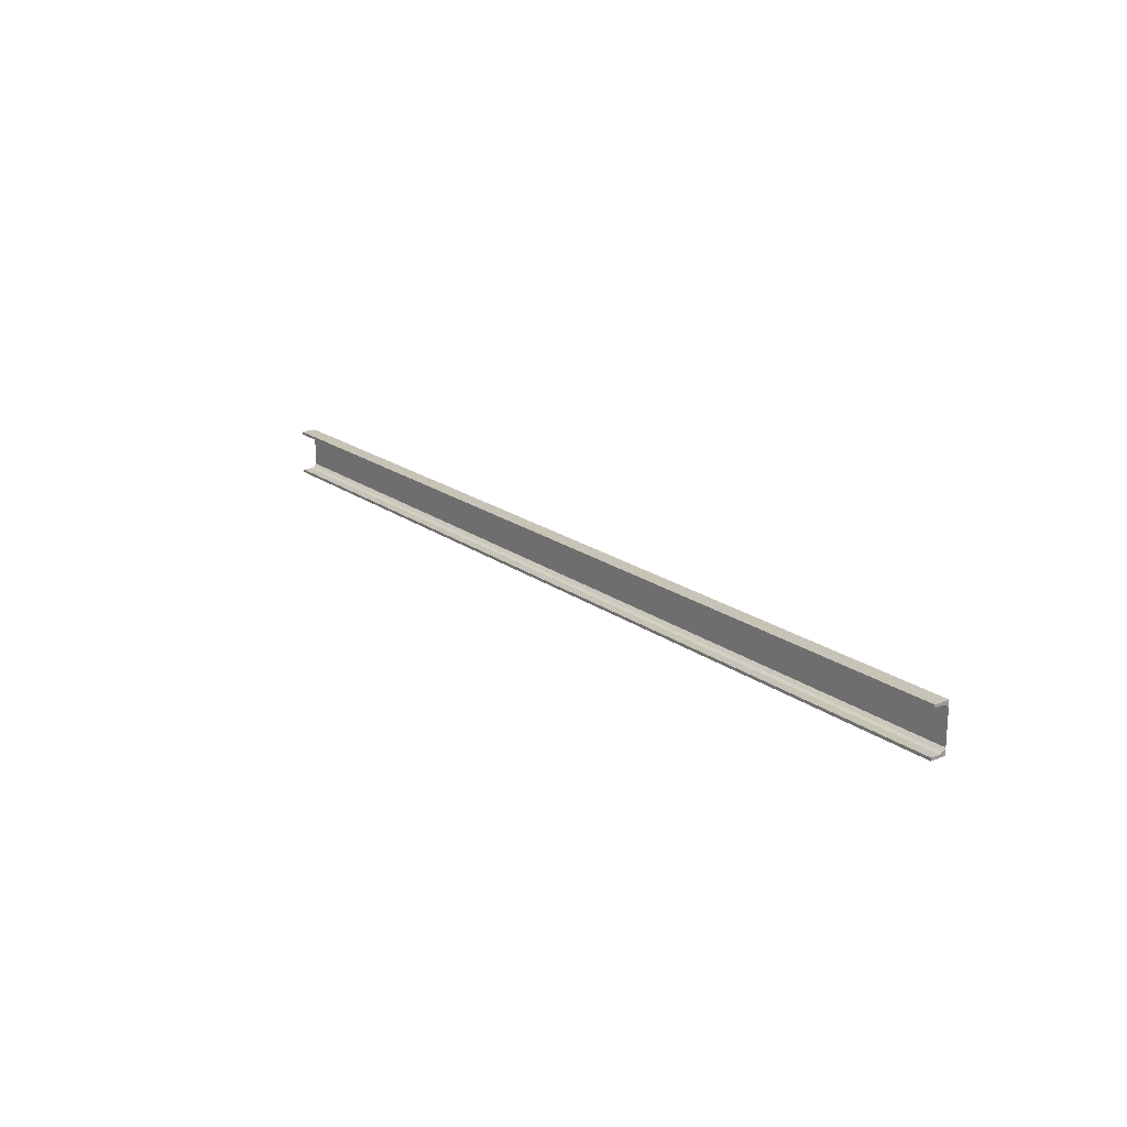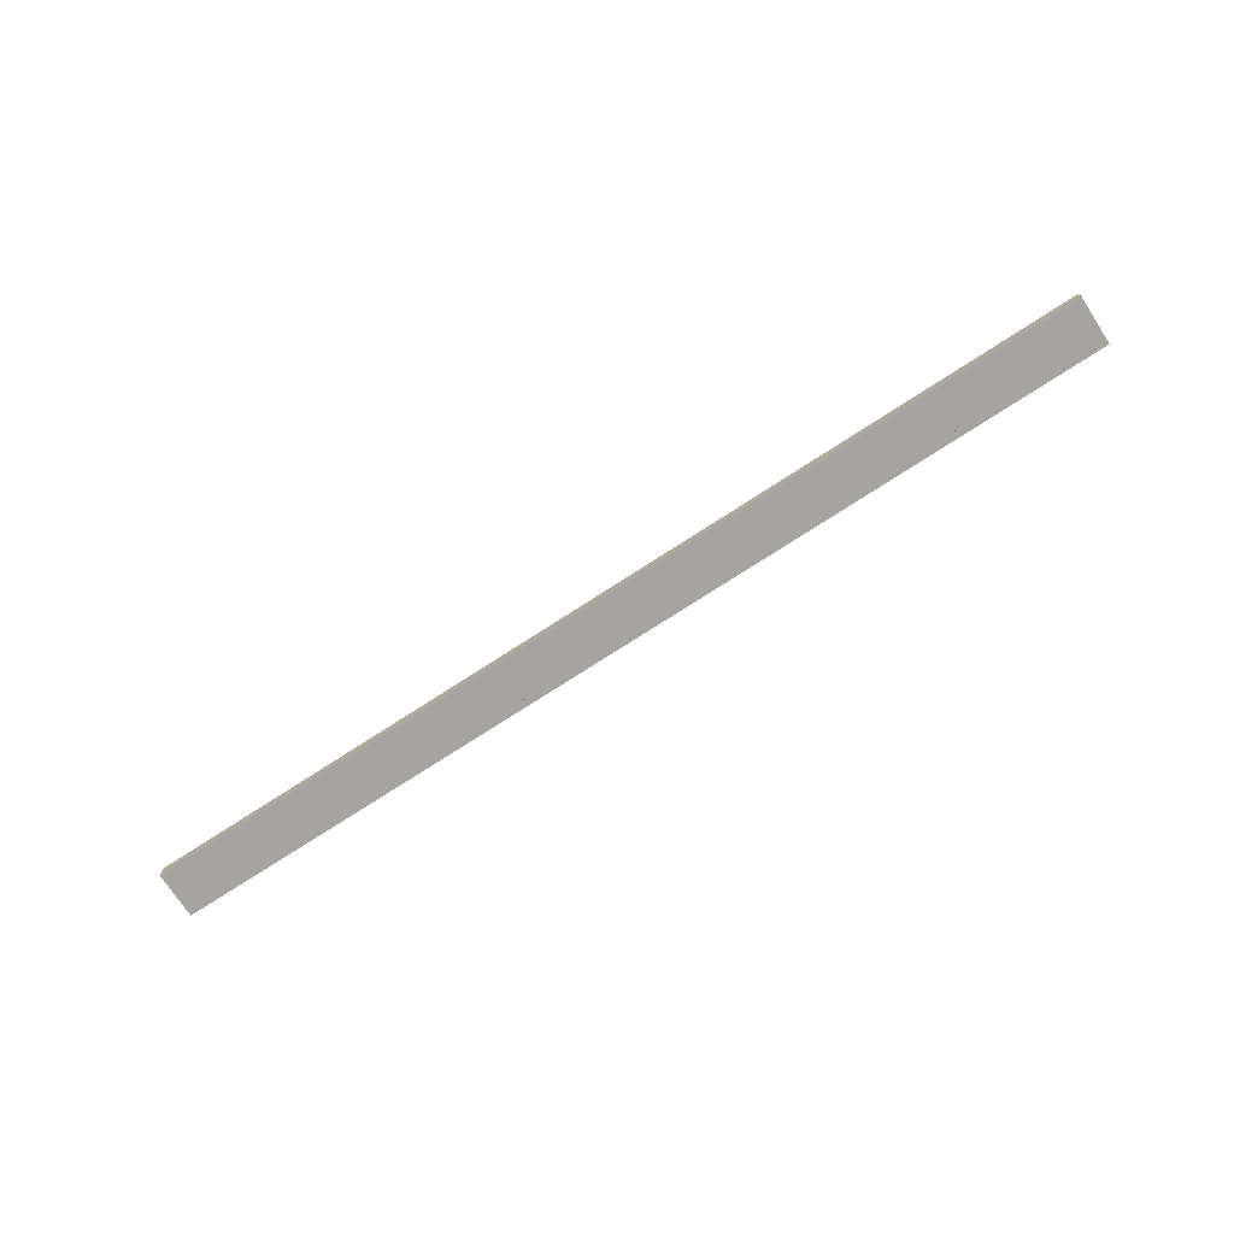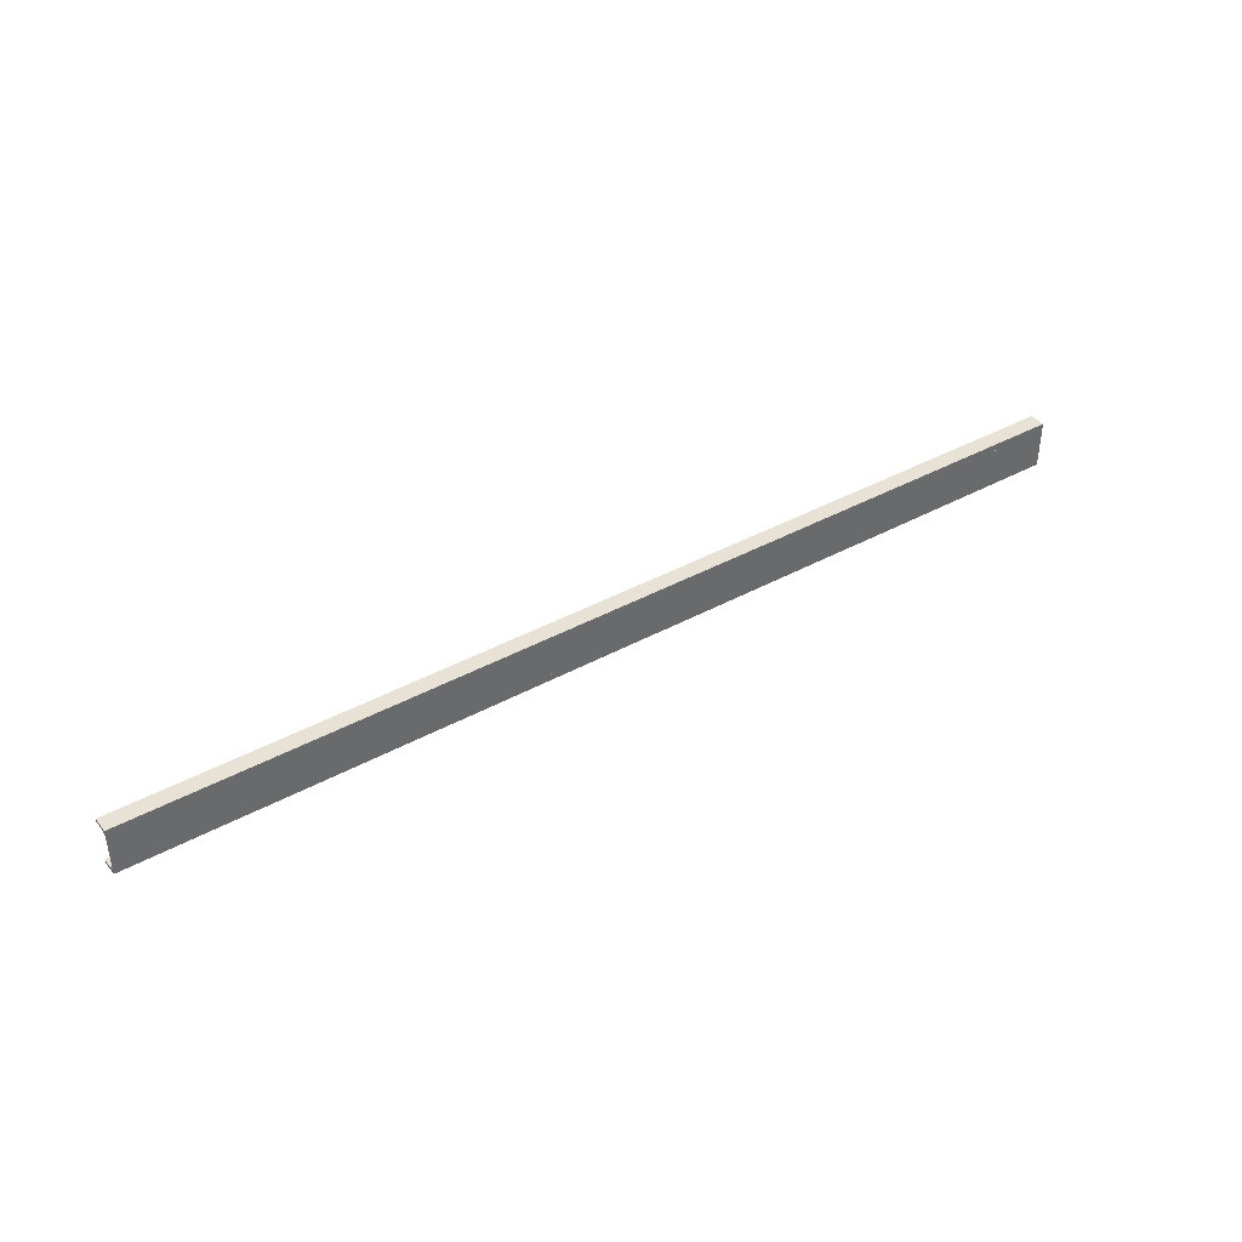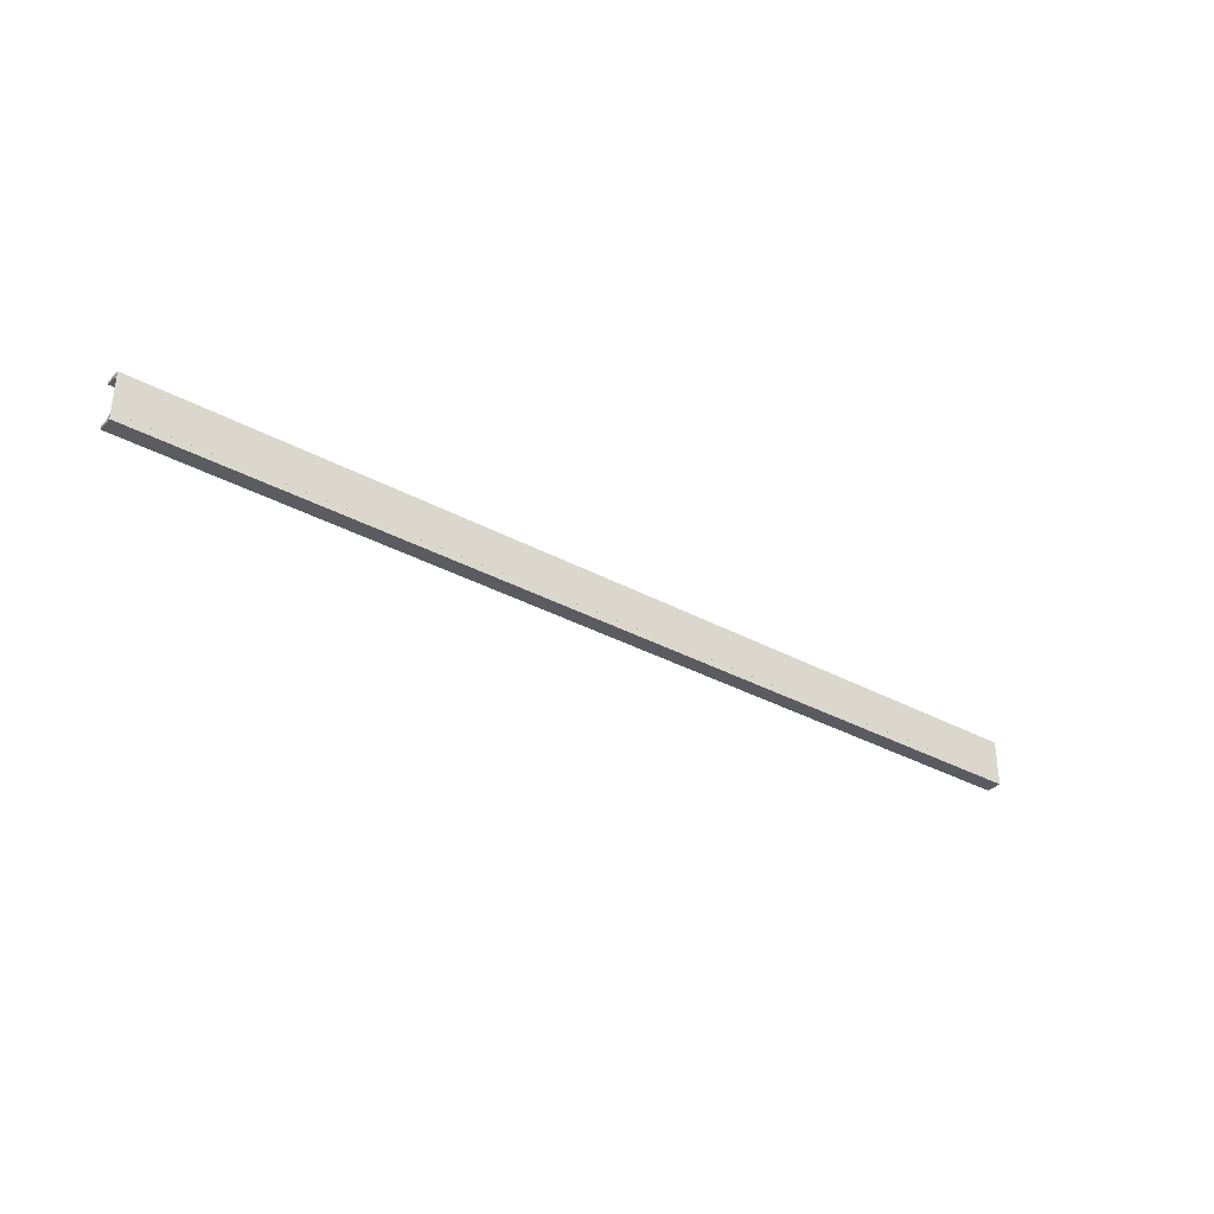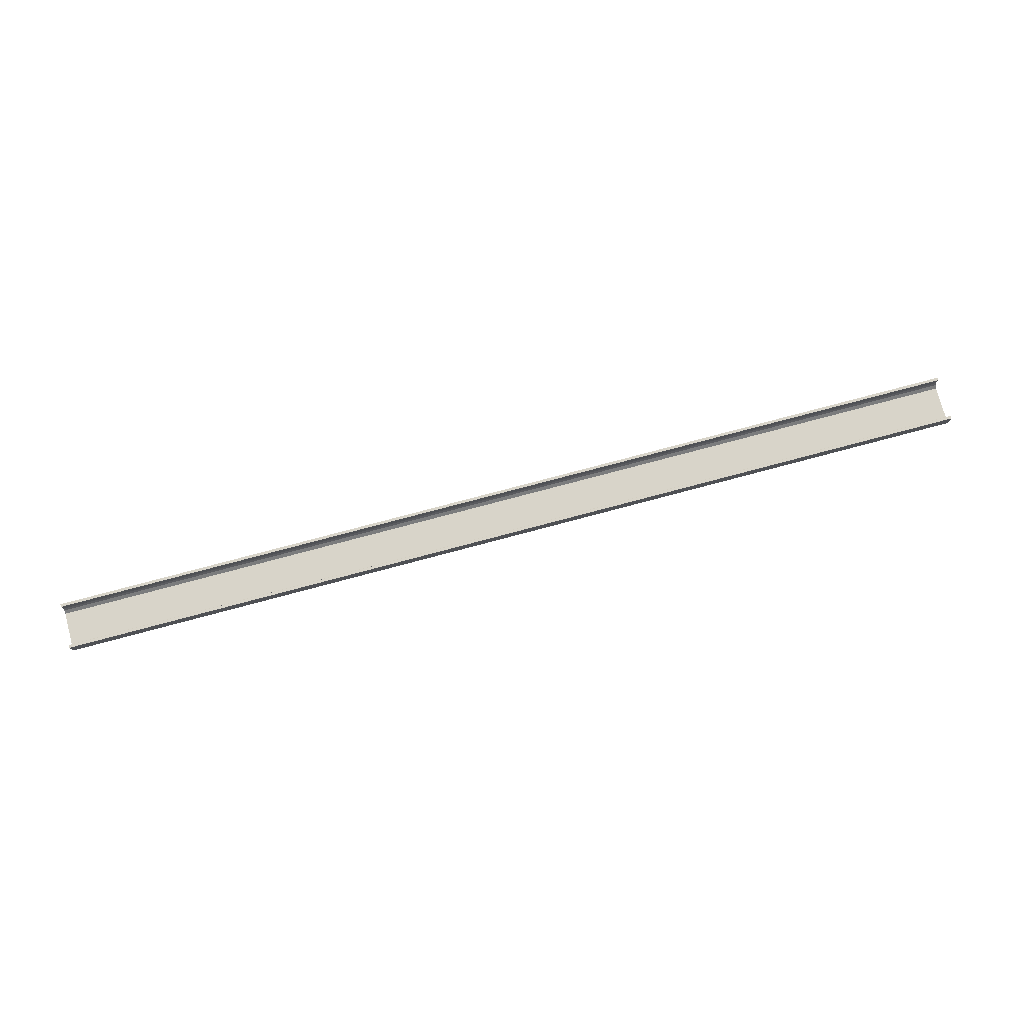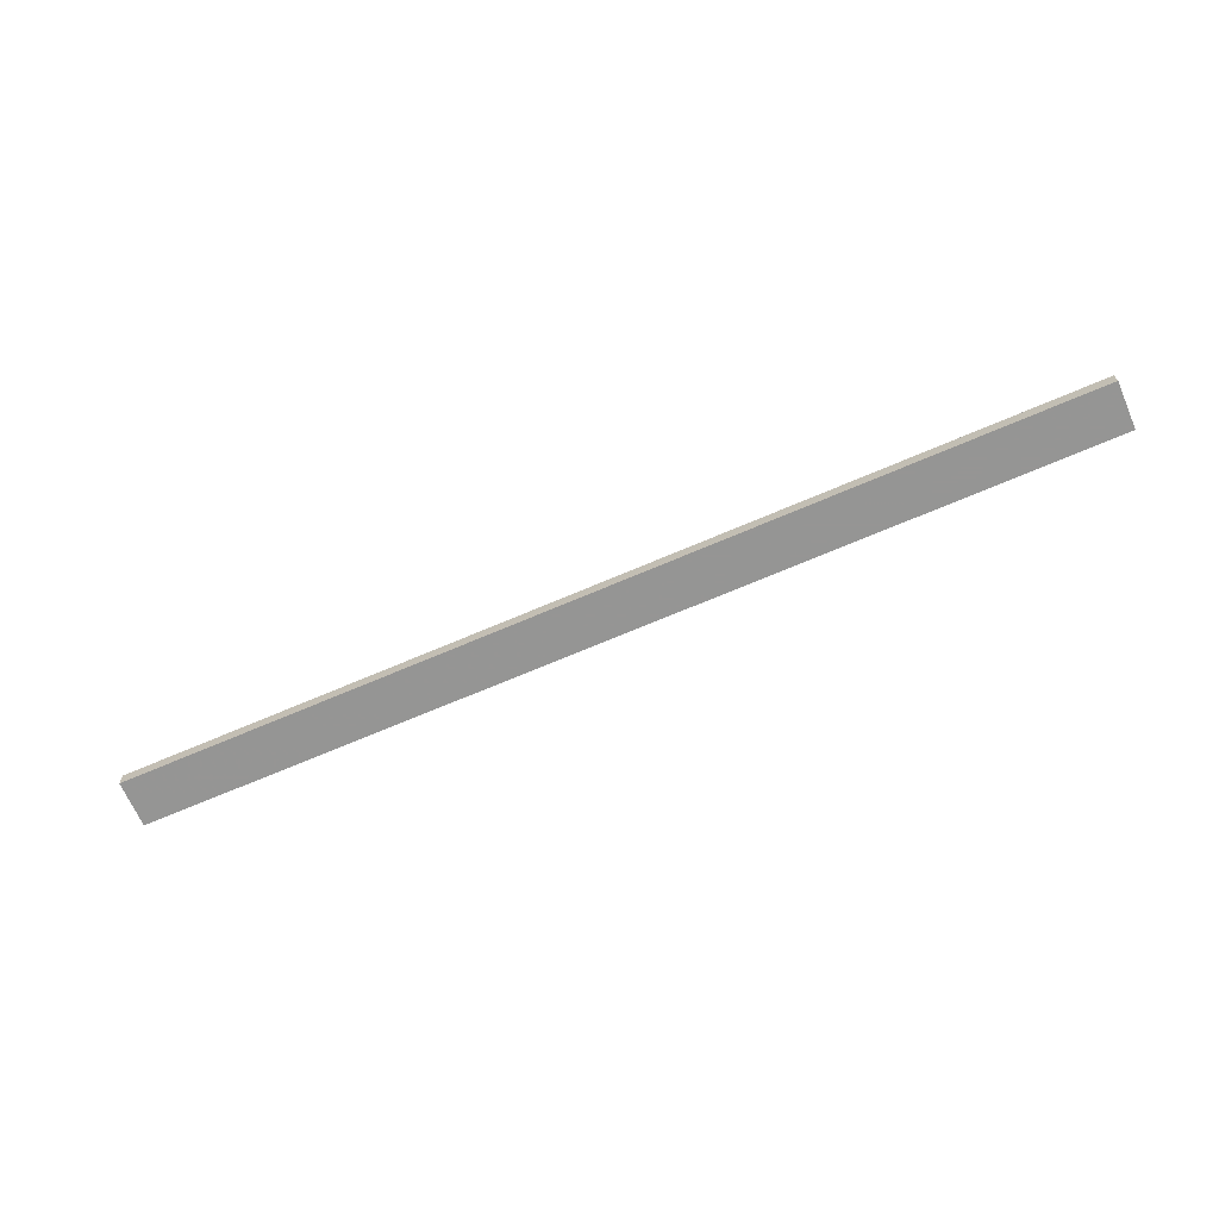
<metadata>
{"format":"obj","ext":"obj","renderer":"f3d","projection":"perspective","resolution":1024,"background":"white","views":[{"elev":19.6,"azim":-127.1,"up":"+Z"},{"elev":-73.5,"azim":-146.9,"up":"+Y"},{"elev":40.2,"azim":-34.1,"up":"+Z"},{"elev":-33.7,"azim":-36.8,"up":"+Z"},{"elev":75.4,"azim":165.0,"up":"+Y"},{"elev":-67.4,"azim":23.5,"up":"+Y"}]}
</metadata>
<code>
o 658
v 2205 1866 13.18
v 2205 1866 13.2
v 2205 1866 13.19
v 2205 1866 13.19
v 2208 1866 13.18
v 2208 1866 13.07
v 2205 1866 13.18
v 2205 1866 13.07
v 2208 1866 13.06
v 2208 1866 13.07
v 2208 1866 13.05
v 2208 1866 13.06
v 2208 1866 13.05
v 2208 1866 13.06
v 2205 1866 13.05
v 2208 1866 13.05
v 2205 1866 13.06
v 2205 1866 13.05
v 2208 1866 13.06
v 2208 1866 13.06
v 2205 1866 13.06
v 2205 1866 13.05
v 2205 1866 13.06
v 2205 1866 13.06
v 2208 1866 13.05
v 2205 1866 13.06
v 2205 1866 13.05
v 2208 1866 13.06
v 2208 1866 13.05
v 2208 1866 13.2
v 2208 1866 13.06
v 2205 1866 13.06
v 2208 1866 13.19
v 2208 1866 13.19
v 2208 1866 13.18
v 2205 1866 13.19
v 2208 1866 13.19
v 2208 1866 13.19
v 2208 1866 13.2
v 2208 1866 13.19
v 2205 1866 13.19
v 2208 1866 13.19
v 2208 1866 13.2
v 2208 1866 13.19
v 2205 1866 13.19
v 2205 1866 13.19
v 2205 1866 13.2
v 2205 1866 13.2
v 2205 1866 13.2
v 2208 1866 13.19
v 2205 1866 13.19
v 2205 1866 13.2
v 2208 1866 13.2
v 2208 1866 13.2
v 2205 1866 13.05
v 2205 1866 13.06
v 2205 1866 13.06
v 2205 1866 13.07
f 1 2 3
f 3 2 4
f 3 5 1
f 6 7 5
f 7 6 8
f 9 8 10
f 10 11 9
f 9 11 12
f 12 13 14
f 15 13 16
f 15 17 18
f 17 19 20
f 21 20 14
f 21 13 22
f 18 23 24
f 25 26 14
f 25 27 22
f 28 26 23
f 28 29 13
f 30 27 29
f 31 23 32
f 33 30 34
f 34 30 35
f 35 36 34
f 36 37 38
f 39 37 40
f 41 42 37
f 43 44 39
f 44 45 46
f 43 47 48
f 41 49 47
f 50 46 51
f 52 42 51
f 4 47 51
f 50 47 53
f 52 54 53
f 55 54 49
f 56 55 57
f 57 55 58
f 58 31 57

</code>
